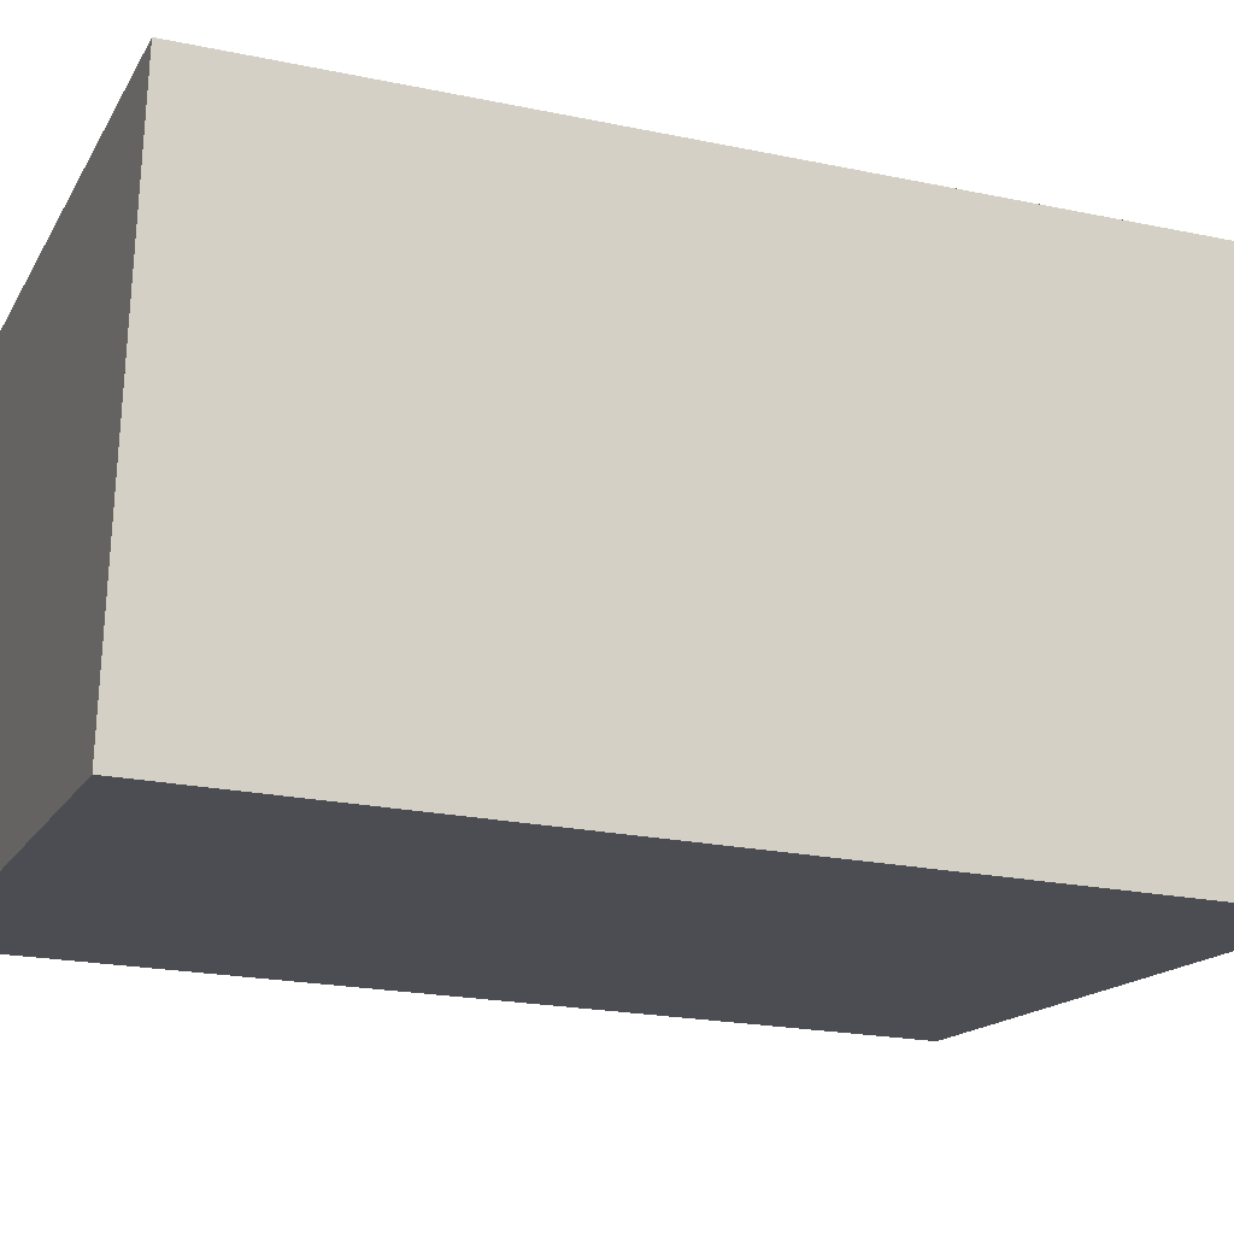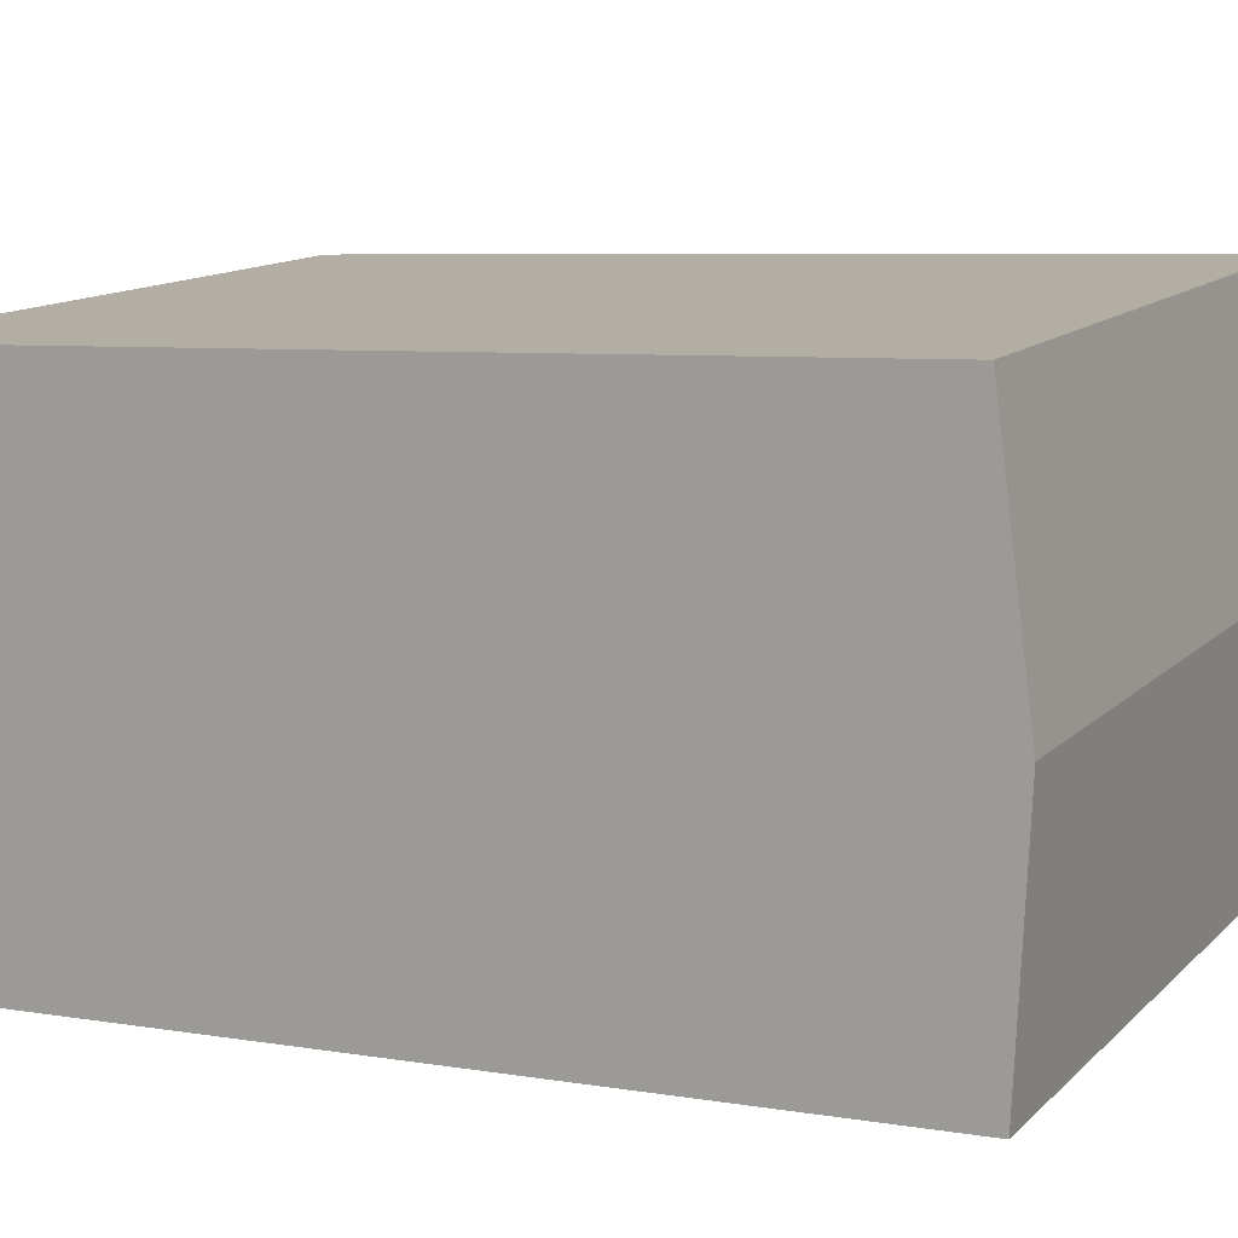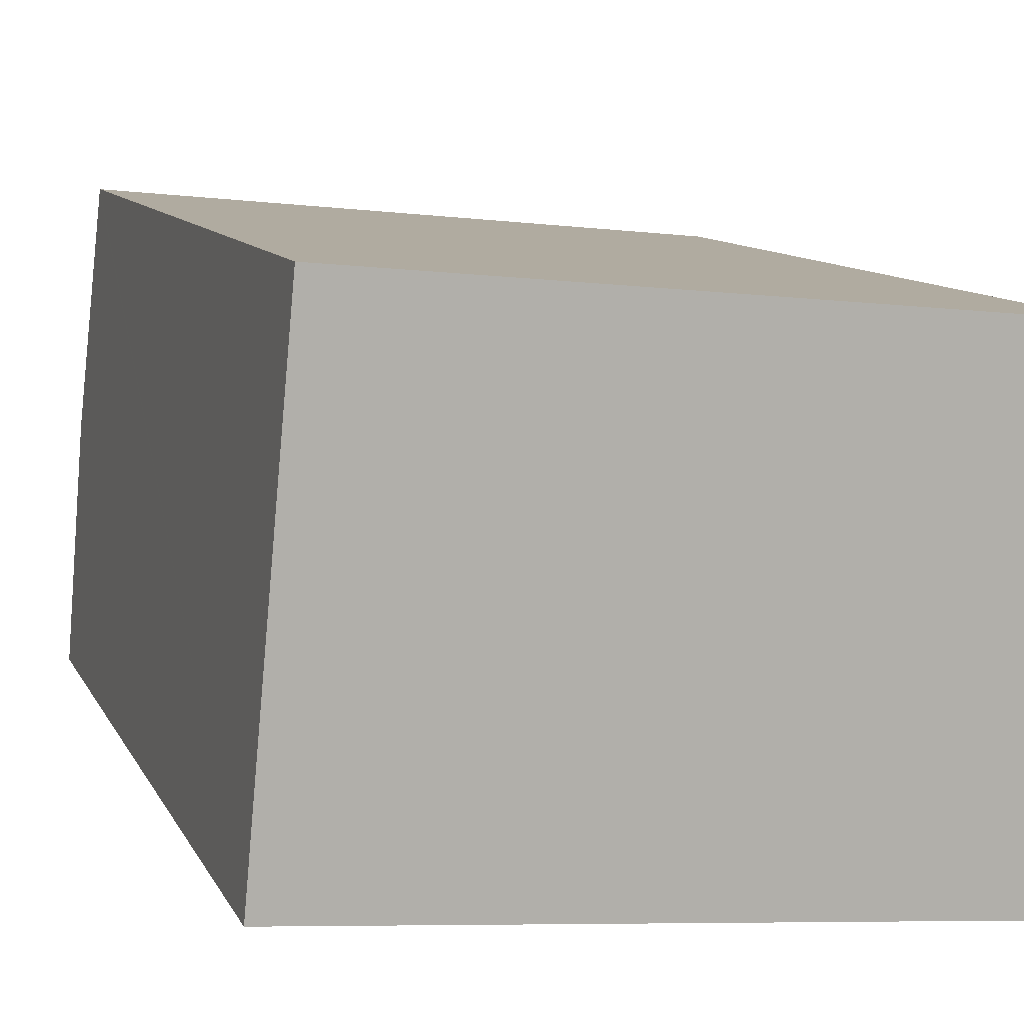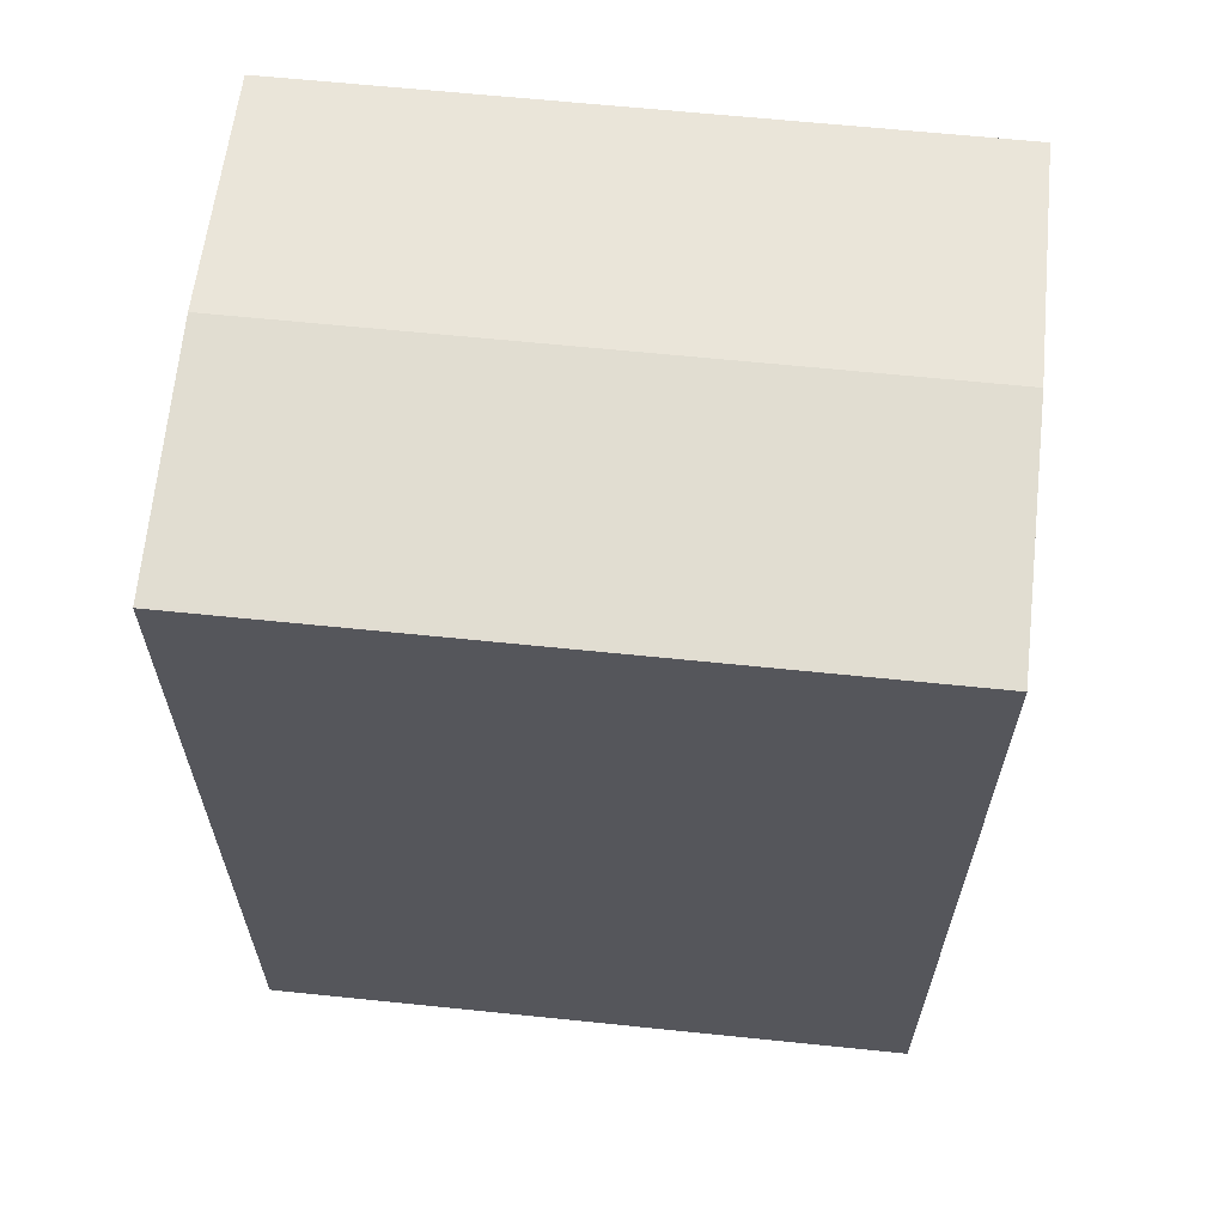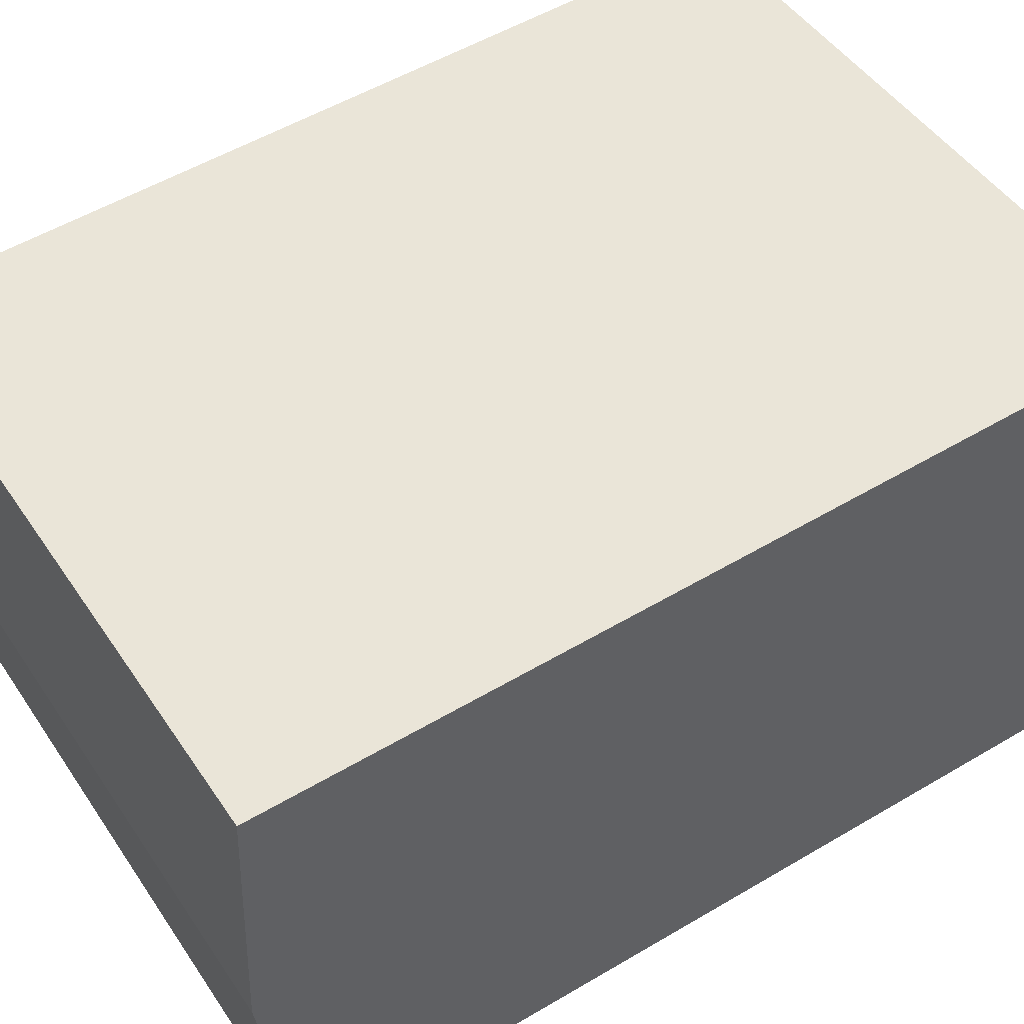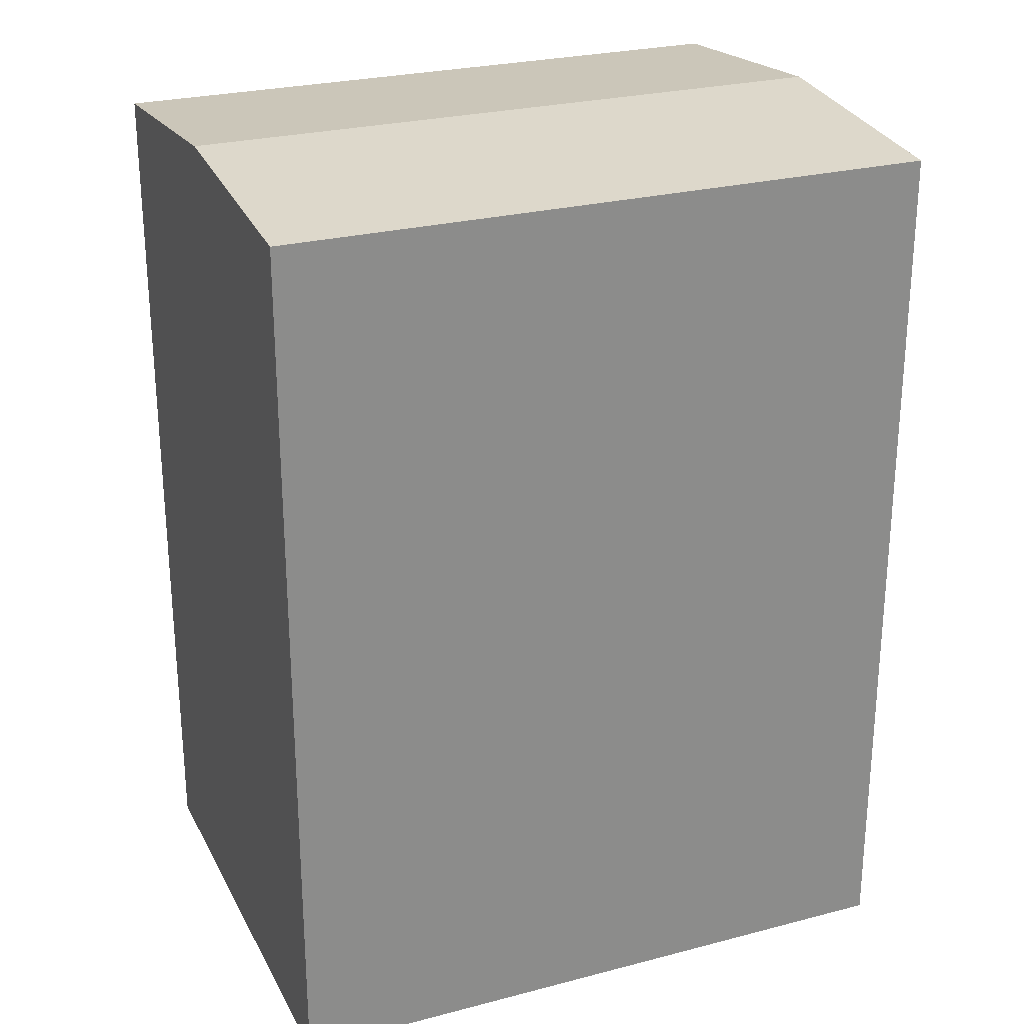
<metadata>
{"format":"obj","ext":"obj","renderer":"f3d","projection":"perspective","resolution":1024,"background":"white","views":[{"elev":-21.5,"azim":69.7,"up":"+Z"},{"elev":6.4,"azim":116.9,"up":"+Z"},{"elev":10.4,"azim":-17.6,"up":"+Z"},{"elev":63.5,"azim":11.5,"up":"+Y"},{"elev":53.8,"azim":-122.2,"up":"+Z"},{"elev":26.0,"azim":-17.0,"up":"+Y"}]}
</metadata>
<code>
v  0 26.4 1.617e-15
v  20.34 27.06 5.423
v  19.66 26.4 -1.915
v  0.688 27.06 7.338
v  21.03 26.4 12.76
v  1.368 26.41 14.59
v  1.376 26.4 14.68
v  21.02 26.41 12.66
v  19.66 1.173e-16 -1.915
v  0 0 0
v  0.688 -4.493e-16 7.338
v  1.376 -8.986e-16 14.68
v  1.368 -8.934e-16 14.59
v  21.03 -7.815e-16 12.76
v  21.02 -7.755e-16 12.66
v  20.34 -3.321e-16 5.423
g defaultobject
f 1 2 3
f 2 1 4
f 5 6 7
f 6 5 4
f 4 5 2
f 2 5 8
f 9 1 3
f 1 9 10
f 10 4 1
f 4 10 6
f 6 10 7
f 7 10 11
f 7 11 12
f 12 11 13
f 12 5 7
f 5 12 14
f 14 8 5
f 8 14 2
f 2 14 3
f 3 14 15
f 3 15 16
f 3 16 9
f 13 14 12
f 14 13 11
f 14 11 10
f 14 10 9
f 14 9 16
f 14 16 15

</code>
